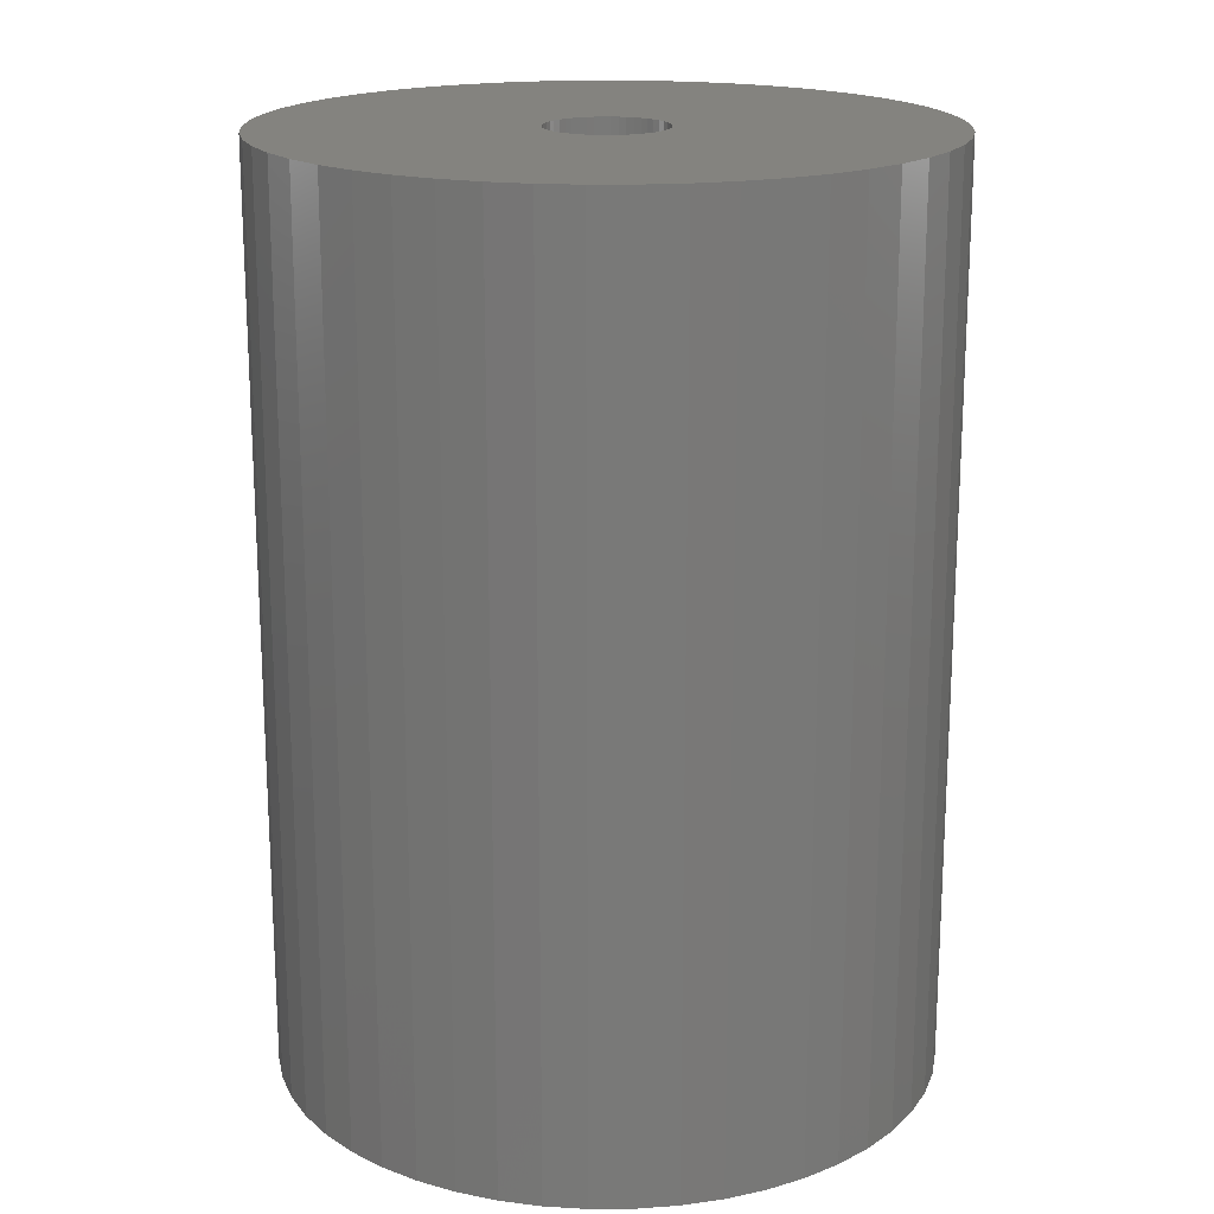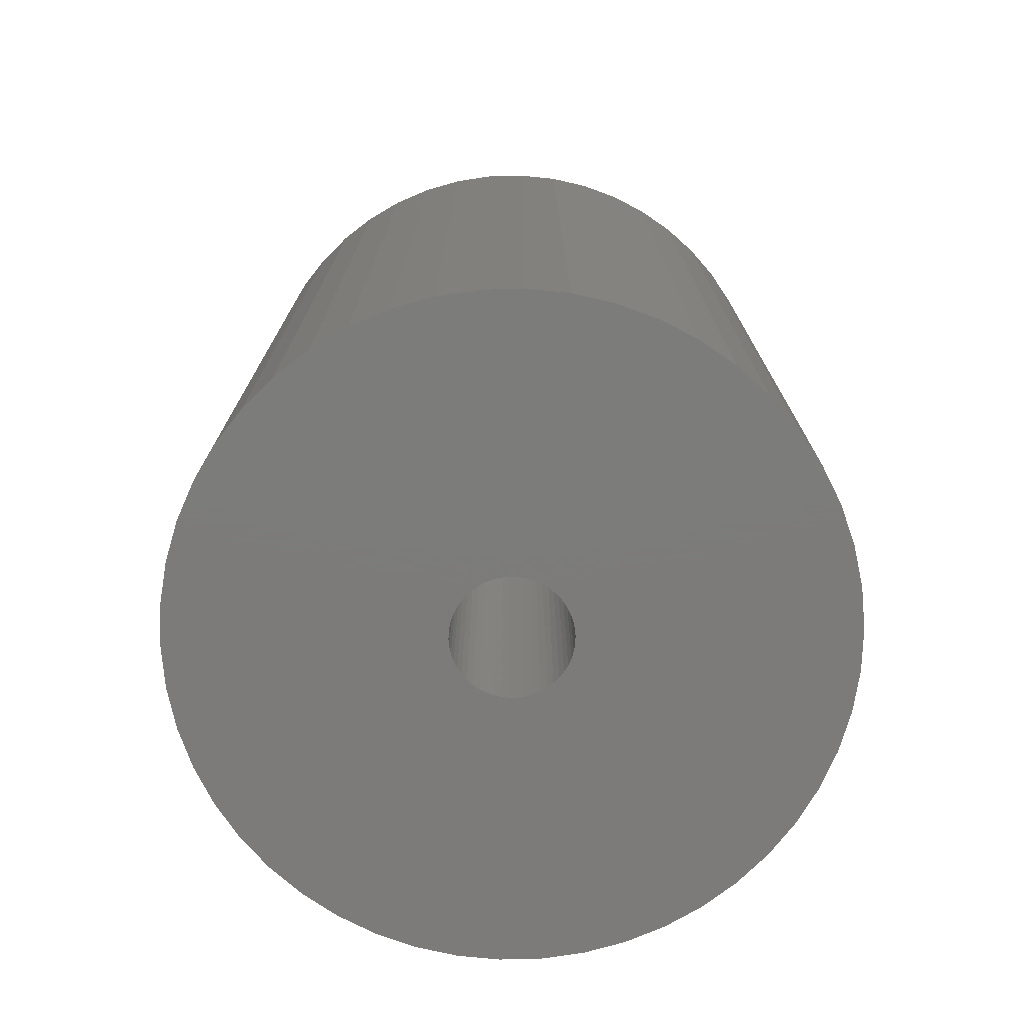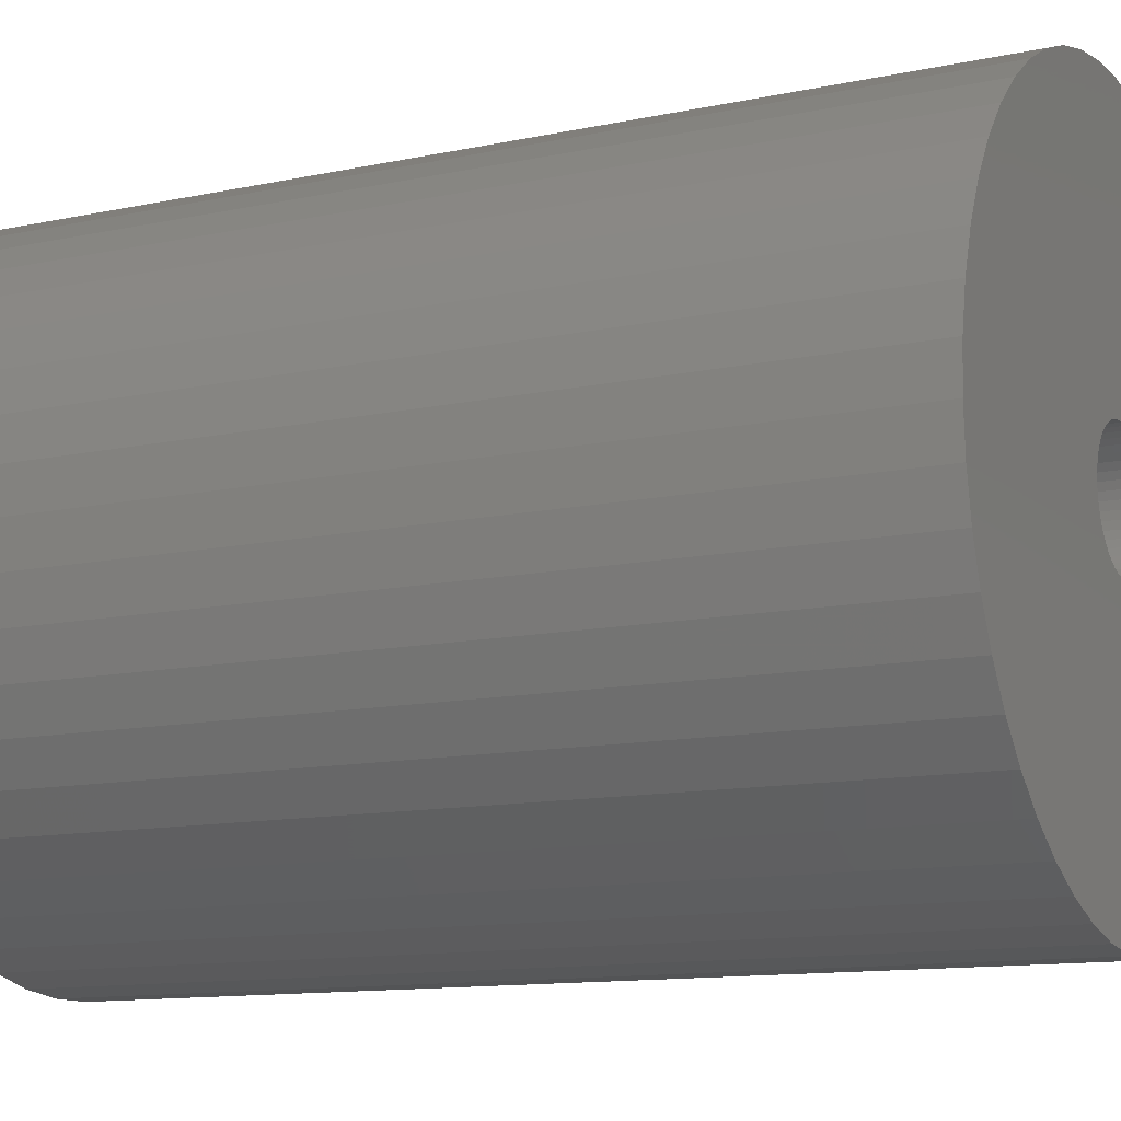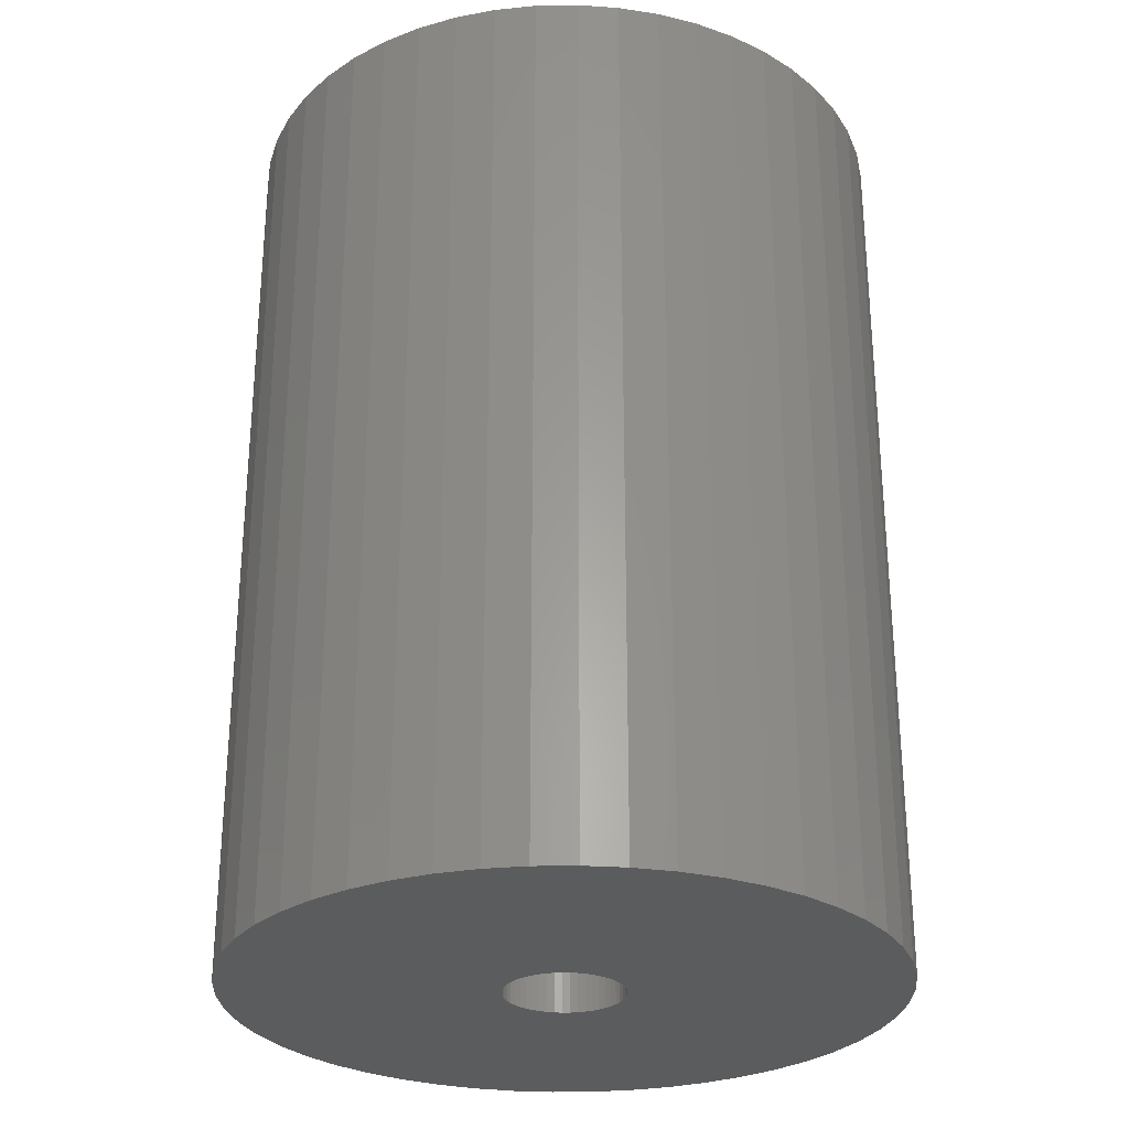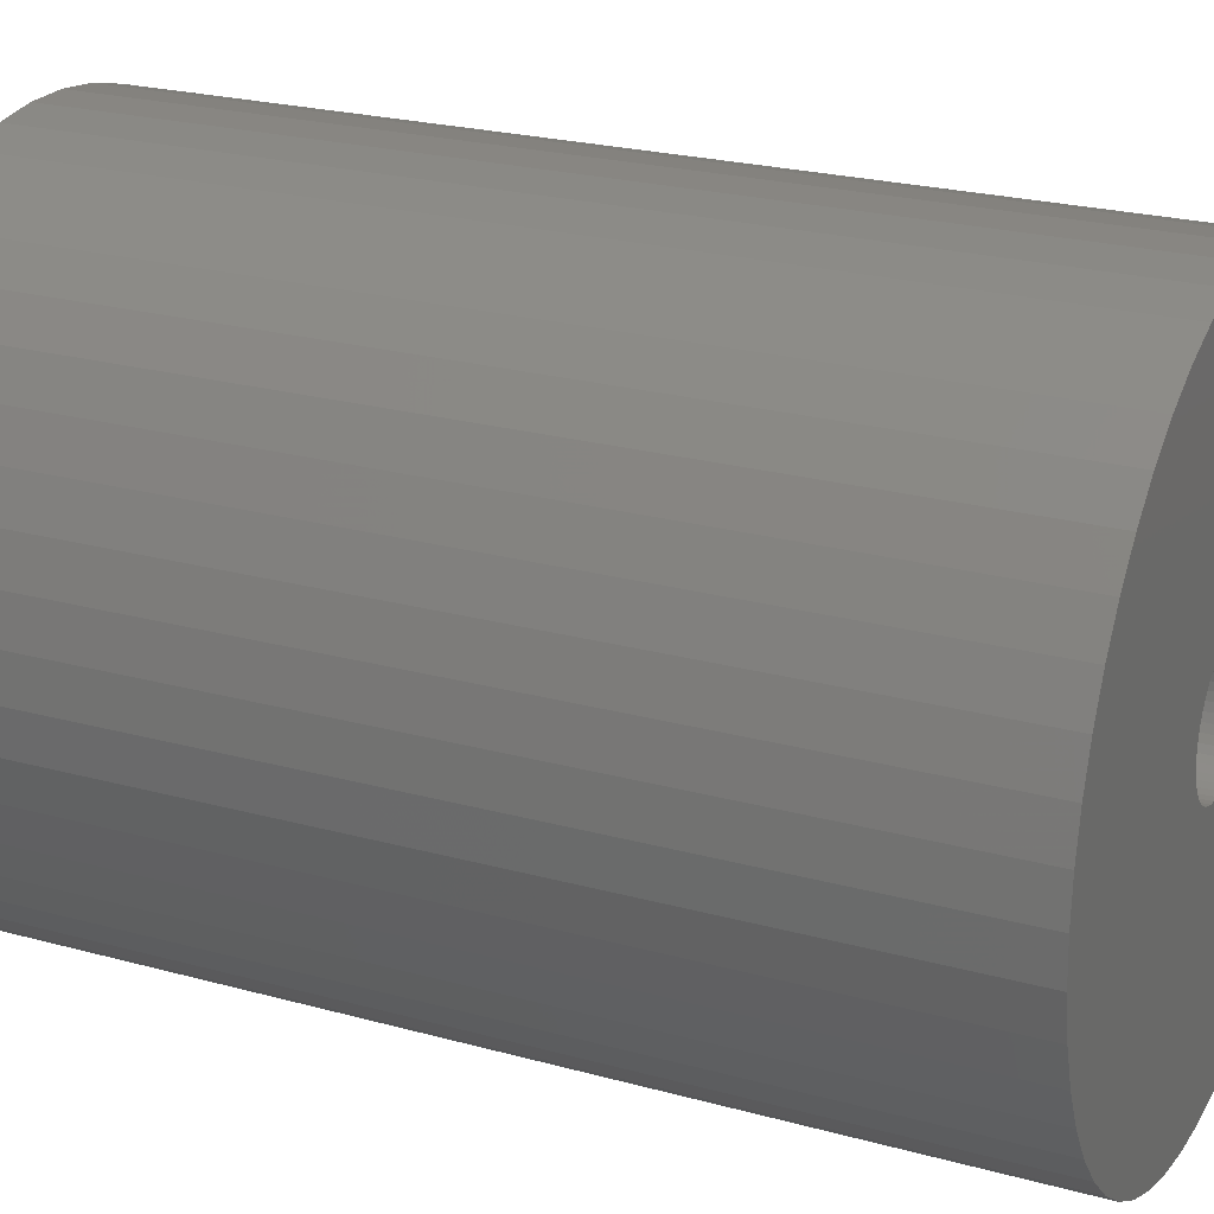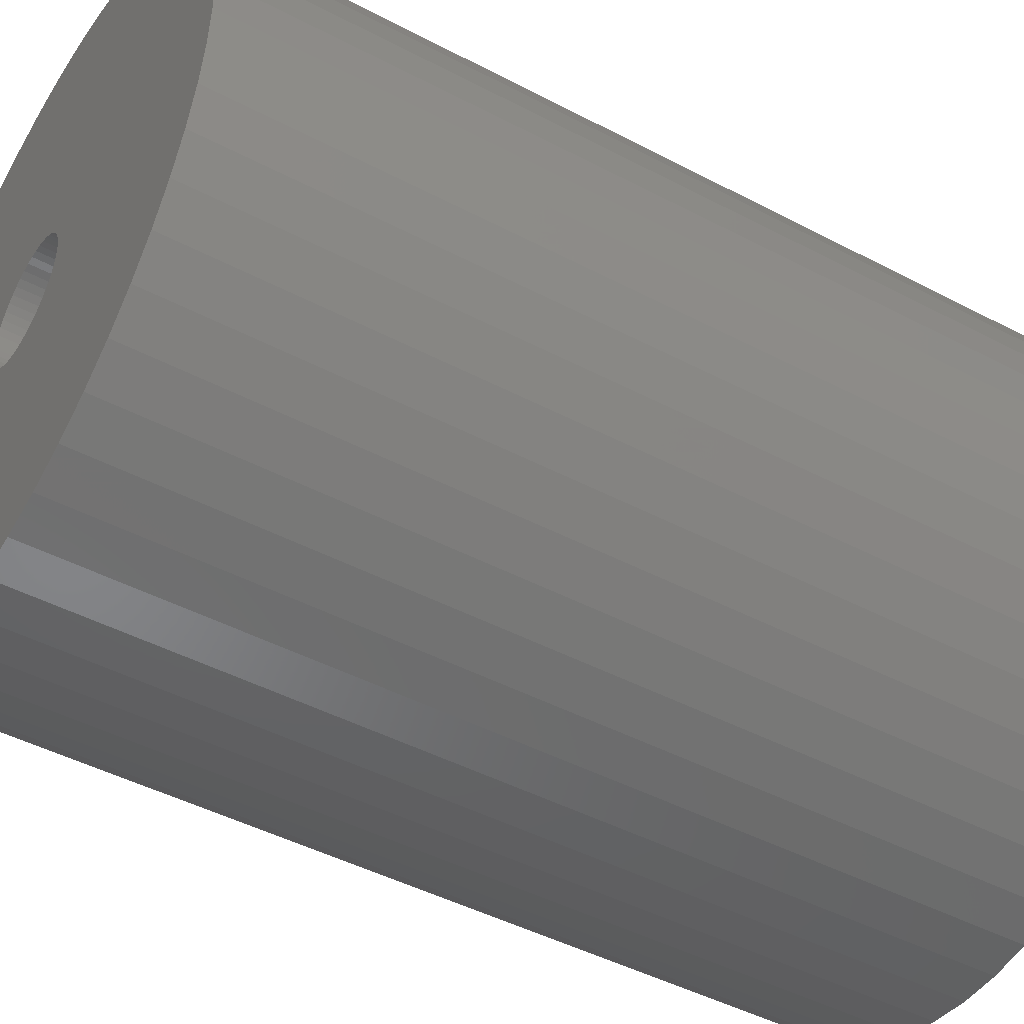
<metadata>
{"format":"stl","ext":"stl","renderer":"f3d","projection":"perspective","resolution":1024,"background":"white","views":[{"elev":18.3,"azim":78.5,"up":"+Z"},{"elev":-75.1,"azim":8.7,"up":"+Z"},{"elev":-11.8,"azim":-62.6,"up":"+Y"},{"elev":-28.2,"azim":15.8,"up":"+Z"},{"elev":23.3,"azim":115.0,"up":"+Y"},{"elev":-45.8,"azim":58.8,"up":"+Y"}]}
</metadata>
<code>
# stl→obj: 200 verts, 400 faces
v 18 0 25
v 17.86 2.256 -25
v 17.86 2.256 25
v 18 0 -25
v -18 0 -25
v -17.86 2.256 25
v -17.86 2.256 -25
v -18 0 25
v 1.13 17.96 -25
v -1.13 17.96 25
v 1.13 17.96 25
v -1.13 17.96 -25
v -1.13 -17.96 -25
v 1.13 -17.96 25
v -1.13 -17.96 25
v 1.13 -17.96 -25
v 13.12 12.32 -25
v 11.47 13.87 25
v 13.12 12.32 25
v 11.47 13.87 -25
v -11.47 13.87 -25
v -13.12 12.32 25
v -11.47 13.87 25
v -13.12 12.32 -25
v -5.562 17.12 -25
v -7.664 16.29 25
v -5.562 17.12 25
v -7.664 16.29 -25
v 16.74 6.626 25
v 15.77 8.672 -25
v 15.77 8.672 25
v 16.74 6.626 -25
v 17.43 4.476 -25
v 17.43 4.476 25
v 14.56 10.58 -25
v 14.56 10.58 25
v 7.664 16.29 -25
v 5.562 17.12 25
v 7.664 16.29 25
v 5.562 17.12 -25
v 3.373 17.68 25
v 3.373 17.68 -25
v 9.645 15.2 -25
v 9.645 15.2 25
v -16.74 6.626 -25
v -15.77 8.672 25
v -15.77 8.672 -25
v -16.74 6.626 25
v -14.56 10.58 -25
v -14.56 10.58 25
v -17.43 4.476 -25
v -17.43 4.476 25
v -9.645 15.2 25
v -9.645 15.2 -25
v -3.373 17.68 25
v -3.373 17.68 -25
v 3.373 -17.68 25
v 3.373 -17.68 -25
v 5.562 -17.12 -25
v 7.664 -16.29 25
v 5.562 -17.12 25
v 7.664 -16.29 -25
v 3.25 0 25
v 3.224 0.4073 25
v 17.86 -2.256 25
v 3.148 0.8082 25
v 3.224 -0.4073 25
v 3.022 1.196 25
v 17.43 -4.476 25
v 2.848 1.566 25
v 3.148 -0.8082 25
v 2.629 1.91 25
v 16.74 -6.626 25
v 2.369 2.225 25
v 3.022 -1.196 25
v 2.072 2.504 25
v 15.77 -8.672 25
v 1.741 2.744 25
v 2.848 -1.566 25
v 1.384 2.941 25
v 14.56 -10.58 25
v 1.004 3.091 25
v 2.629 -1.91 25
v 13.12 -12.32 25
v 0.609 3.192 25
v 0.2041 3.244 25
v -0.2041 3.244 25
v -0.609 3.192 25
v -1.004 3.091 25
v -1.384 2.941 25
v -1.741 2.744 25
v -2.072 2.504 25
v -2.369 2.225 25
v -2.629 1.91 25
v 2.369 -2.225 25
v 11.47 -13.87 25
v 2.072 -2.504 25
v 9.645 -15.2 25
v 1.741 -2.744 25
v 1.384 -2.941 25
v 1.004 -3.091 25
v 0.609 -3.192 25
v 0.2041 -3.244 25
v -0.2041 -3.244 25
v -0.609 -3.192 25
v -3.373 -17.68 25
v -1.004 -3.091 25
v -5.562 -17.12 25
v -1.384 -2.941 25
v -7.664 -16.29 25
v -1.741 -2.744 25
v -9.645 -15.2 25
v -2.072 -2.504 25
v -11.47 -13.87 25
v -2.369 -2.225 25
v -13.12 -12.32 25
v -2.629 -1.91 25
v -14.56 -10.58 25
v -2.848 -1.566 25
v -15.77 -8.672 25
v -3.022 -1.196 25
v -16.74 -6.626 25
v -3.148 -0.8082 25
v -17.43 -4.476 25
v -3.224 -0.4073 25
v -17.86 -2.256 25
v -3.25 0 25
v -2.848 1.566 25
v -3.022 1.196 25
v -3.148 0.8082 25
v -3.224 0.4073 25
v 17.86 -2.256 -25
v 14.56 -10.58 -25
v 13.12 -12.32 -25
v 17.43 -4.476 -25
v 16.74 -6.626 -25
v -13.12 -12.32 -25
v -11.47 -13.87 -25
v -15.77 -8.672 -25
v -16.74 -6.626 -25
v -14.56 -10.58 -25
v 3.25 0 -25
v 3.224 -0.4073 -25
v 3.148 -0.8082 -25
v 3.224 0.4073 -25
v 3.022 -1.196 -25
v 15.77 -8.672 -25
v 2.848 -1.566 -25
v 3.148 0.8082 -25
v 2.629 -1.91 -25
v 2.369 -2.225 -25
v 11.47 -13.87 -25
v 3.022 1.196 -25
v 2.072 -2.504 -25
v 9.645 -15.2 -25
v 1.741 -2.744 -25
v 2.848 1.566 -25
v 1.384 -2.941 -25
v 1.004 -3.091 -25
v 2.629 1.91 -25
v 0.609 -3.192 -25
v 0.2041 -3.244 -25
v -0.2041 -3.244 -25
v -0.609 -3.192 -25
v -3.373 -17.68 -25
v -1.004 -3.091 -25
v -5.562 -17.12 -25
v -1.384 -2.941 -25
v -7.664 -16.29 -25
v -1.741 -2.744 -25
v -9.645 -15.2 -25
v -2.072 -2.504 -25
v -2.369 -2.225 -25
v -2.629 -1.91 -25
v 2.369 2.225 -25
v 2.072 2.504 -25
v 1.741 2.744 -25
v 1.384 2.941 -25
v 1.004 3.091 -25
v 0.609 3.192 -25
v 0.2041 3.244 -25
v -0.2041 3.244 -25
v -0.609 3.192 -25
v -1.004 3.091 -25
v -1.384 2.941 -25
v -1.741 2.744 -25
v -2.072 2.504 -25
v -2.369 2.225 -25
v -2.629 1.91 -25
v -2.848 1.566 -25
v -3.022 1.196 -25
v -3.148 0.8082 -25
v -3.224 0.4073 -25
v -3.25 0 -25
v -2.848 -1.566 -25
v -3.022 -1.196 -25
v -3.148 -0.8082 -25
v -17.43 -4.476 -25
v -3.224 -0.4073 -25
v -17.86 -2.256 -25
f 1 2 3
f 2 1 4
f 5 6 7
f 6 5 8
f 9 10 11
f 10 9 12
f 13 14 15
f 14 13 16
f 17 18 19
f 18 17 20
f 21 22 23
f 22 21 24
f 25 26 27
f 26 25 28
f 29 30 31
f 30 29 32
f 3 33 34
f 33 3 2
f 31 35 36
f 35 31 30
f 37 38 39
f 38 37 40
f 40 41 38
f 41 40 42
f 43 39 44
f 39 43 37
f 45 46 47
f 46 45 48
f 49 22 24
f 22 49 50
f 51 48 45
f 48 51 52
f 28 53 26
f 53 28 54
f 12 55 10
f 55 12 56
f 16 57 14
f 57 16 58
f 59 60 61
f 60 59 62
f 34 32 29
f 32 34 33
f 36 17 19
f 17 36 35
f 42 11 41
f 11 42 9
f 20 44 18
f 44 20 43
f 47 50 49
f 50 47 46
f 7 52 51
f 52 7 6
f 63 1 3
f 64 3 34
f 1 63 65
f 66 34 29
f 67 65 63
f 68 29 31
f 65 67 69
f 70 31 36
f 71 69 67
f 72 36 19
f 69 71 73
f 74 19 18
f 75 73 71
f 76 18 44
f 73 75 77
f 78 44 39
f 79 77 75
f 80 39 38
f 77 79 81
f 82 38 41
f 83 81 79
f 81 83 84
f 3 64 63
f 34 66 64
f 29 68 66
f 31 70 68
f 36 72 70
f 19 74 72
f 18 76 74
f 44 78 76
f 39 80 78
f 85 41 11
f 38 82 80
f 41 85 82
f 11 86 85
f 11 87 86
f 10 87 11
f 87 10 88
f 55 88 10
f 88 55 89
f 27 89 55
f 89 27 90
f 26 90 27
f 90 26 91
f 53 91 26
f 91 53 92
f 23 92 53
f 92 23 93
f 93 22 94
f 22 93 23
f 95 84 83
f 84 95 96
f 97 96 95
f 96 97 98
f 99 98 97
f 98 99 60
f 100 60 99
f 60 100 61
f 101 61 100
f 61 101 57
f 102 57 101
f 57 102 14
f 103 14 102
f 104 14 103
f 15 104 105
f 106 105 107
f 104 15 14
f 108 107 109
f 110 109 111
f 112 111 113
f 114 113 115
f 116 115 117
f 118 117 119
f 120 119 121
f 122 121 123
f 124 123 125
f 105 106 15
f 126 125 127
f 50 94 22
f 94 50 128
f 107 108 106
f 46 128 50
f 109 110 108
f 128 46 129
f 111 112 110
f 48 129 46
f 113 114 112
f 129 48 130
f 115 116 114
f 52 130 48
f 117 118 116
f 130 52 131
f 119 120 118
f 6 131 52
f 121 122 120
f 131 6 127
f 123 124 122
f 8 127 6
f 125 126 124
f 127 8 126
f 54 23 53
f 23 54 21
f 56 27 55
f 27 56 25
f 65 4 1
f 4 65 132
f 84 133 81
f 133 84 134
f 73 135 69
f 135 73 136
f 69 132 65
f 132 69 135
f 137 114 116
f 114 137 138
f 139 122 140
f 122 139 120
f 137 118 141
f 118 137 116
f 142 4 132
f 143 132 135
f 4 142 2
f 144 135 136
f 145 2 142
f 146 136 147
f 2 145 33
f 148 147 133
f 149 33 145
f 150 133 134
f 33 149 32
f 151 134 152
f 153 32 149
f 154 152 155
f 32 153 30
f 156 155 62
f 157 30 153
f 158 62 59
f 30 157 35
f 159 59 58
f 160 35 157
f 35 160 17
f 132 143 142
f 135 144 143
f 136 146 144
f 147 148 146
f 133 150 148
f 134 151 150
f 152 154 151
f 155 156 154
f 62 158 156
f 161 58 16
f 59 159 158
f 58 161 159
f 16 162 161
f 16 163 162
f 13 163 16
f 163 13 164
f 165 164 13
f 164 165 166
f 167 166 165
f 166 167 168
f 169 168 167
f 168 169 170
f 171 170 169
f 170 171 172
f 138 172 171
f 172 138 173
f 173 137 174
f 137 173 138
f 175 17 160
f 17 175 20
f 176 20 175
f 20 176 43
f 177 43 176
f 43 177 37
f 178 37 177
f 37 178 40
f 179 40 178
f 40 179 42
f 180 42 179
f 42 180 9
f 181 9 180
f 182 9 181
f 12 182 183
f 56 183 184
f 182 12 9
f 25 184 185
f 28 185 186
f 54 186 187
f 21 187 188
f 24 188 189
f 49 189 190
f 47 190 191
f 45 191 192
f 51 192 193
f 183 56 12
f 7 193 194
f 141 174 137
f 174 141 195
f 184 25 56
f 139 195 141
f 185 28 25
f 195 139 196
f 186 54 28
f 140 196 139
f 187 21 54
f 196 140 197
f 188 24 21
f 198 197 140
f 189 49 24
f 197 198 199
f 190 47 49
f 200 199 198
f 191 45 47
f 199 200 194
f 192 51 45
f 5 194 200
f 193 7 51
f 194 5 7
f 62 98 60
f 98 62 155
f 81 147 77
f 147 81 133
f 140 124 198
f 124 140 122
f 58 61 57
f 61 58 59
f 77 136 73
f 136 77 147
f 165 15 106
f 15 165 13
f 169 108 110
f 108 169 167
f 171 110 112
f 110 171 169
f 141 120 139
f 120 141 118
f 198 126 200
f 126 198 124
f 200 8 5
f 8 200 126
f 152 84 96
f 84 152 134
f 155 96 98
f 96 155 152
f 167 106 108
f 106 167 165
f 138 112 114
f 112 138 171
f 142 64 145
f 64 142 63
f 127 193 131
f 193 127 194
f 182 86 87
f 86 182 181
f 162 104 103
f 104 162 163
f 176 74 76
f 74 176 175
f 188 92 93
f 92 188 187
f 185 89 90
f 89 185 184
f 153 70 157
f 70 153 68
f 157 72 160
f 72 157 70
f 179 80 82
f 80 179 178
f 180 82 85
f 82 180 179
f 177 76 78
f 76 177 176
f 129 190 128
f 190 129 191
f 94 188 93
f 188 94 189
f 130 191 129
f 191 130 192
f 186 90 91
f 90 186 185
f 183 87 88
f 87 183 182
f 161 103 102
f 103 161 162
f 156 100 99
f 100 156 158
f 149 68 153
f 68 149 66
f 145 66 149
f 66 145 64
f 160 74 175
f 74 160 72
f 181 85 86
f 85 181 180
f 178 78 80
f 78 178 177
f 128 189 94
f 189 128 190
f 131 192 130
f 192 131 193
f 187 91 92
f 91 187 186
f 184 88 89
f 88 184 183
f 146 71 144
f 71 146 75
f 144 67 143
f 67 144 71
f 119 196 121
f 196 119 195
f 154 99 97
f 99 154 156
f 143 63 142
f 63 143 67
f 121 197 123
f 197 121 196
f 151 97 95
f 97 151 154
f 159 102 101
f 102 159 161
f 158 101 100
f 101 158 159
f 148 75 146
f 75 148 79
f 150 79 148
f 79 150 83
f 166 109 107
f 109 166 168
f 164 107 105
f 107 164 166
f 115 174 117
f 174 115 173
f 172 115 113
f 115 172 173
f 123 199 125
f 199 123 197
f 125 194 127
f 194 125 199
f 151 83 150
f 83 151 95
f 170 113 111
f 113 170 172
f 168 111 109
f 111 168 170
f 163 105 104
f 105 163 164
f 117 195 119
f 195 117 174

</code>
